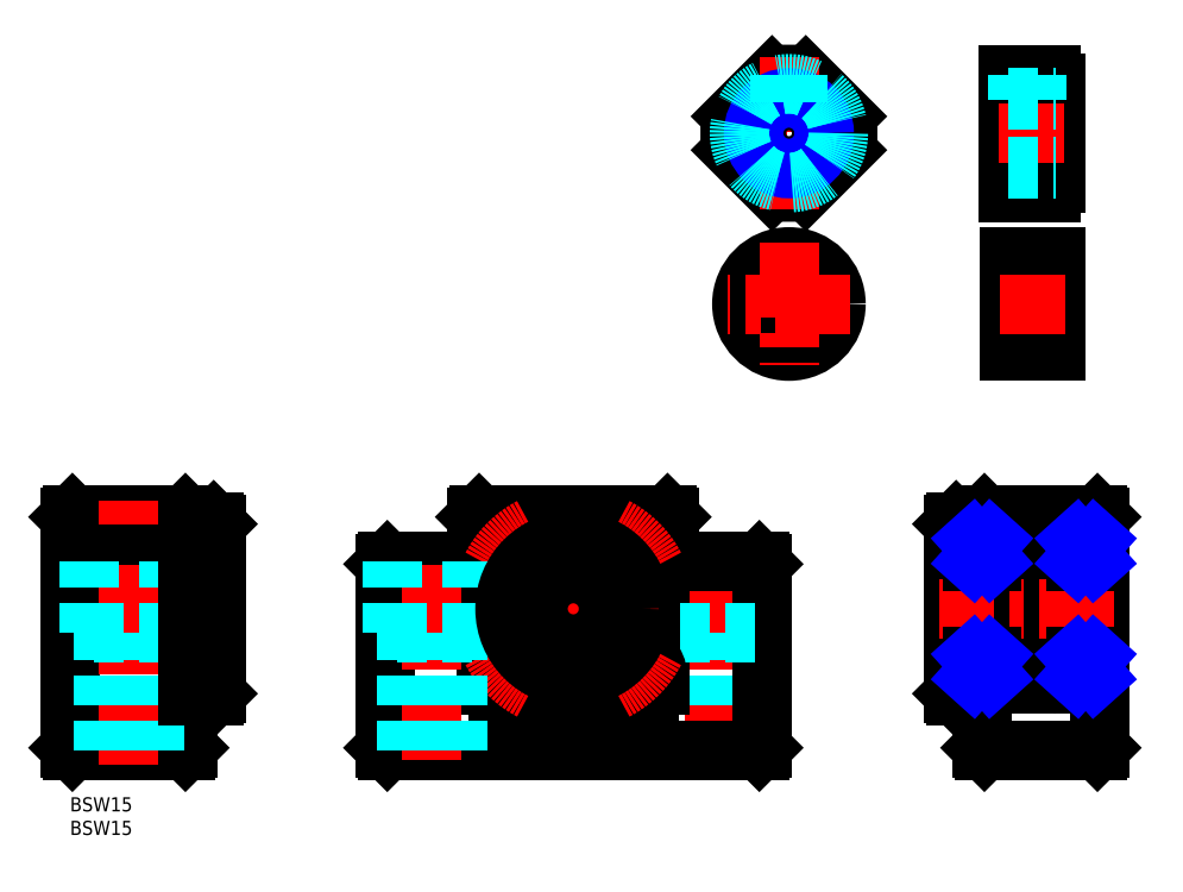
<metadata>
{"format":"dxf","ext":"dxf","renderer":"ezdxf+matplotlib","layout":"modelspace","background":"white","min_lineweight":24,"dpi":150}
</metadata>
<code>
0
SECTION
2
ENTITIES
0
INSERT
8
MSM_CONTINUOUS
2
*U48
10
0
20
0
30
0
0
INSERT
8
MSM_CONTINUOUS
2
*U49
10
0
20
0
30
0
0
LINE
8
MSM_CENTER
10
106.9
20
7.997
30
0
11
106.9
21
63
31
0
0
LINE
8
MSM_CENTER
10
136.9
20
7.997
30
0
11
136.9
21
52
31
0
0
LINE
8
MSM_DASHED
10
128.4
20
35
30
0
11
128.4
21
50
31
0
0
LINE
8
MSM_DASHED
10
145.4
20
35
30
0
11
145.4
21
50
31
0
0
LINE
8
MSM_DASHED
10
131.4
20
9.997
30
0
11
131.4
21
35
31
0
0
LINE
8
MSM_DASHED
10
142.4
20
9.997
30
0
11
142.4
21
35
31
0
0
LINE
8
MSM_CONTINUOUS
10
86.36
20
50
30
0
11
86.36
21
59.5
31
0
0
LINE
8
MSM_CONTINUOUS
10
86.86
20
60
30
0
11
86.36
21
59.5
31
0
0
LINE
8
MSM_CONTINUOUS
10
127.4
20
50
30
0
11
127.4
21
59.5
31
0
0
LINE
8
MSM_CONTINUOUS
10
126.9
20
60
30
0
11
127.4
21
59.5
31
0
0
LINE
8
MSM_CONTINUOUS
10
66.86
20
10.5
30
0
11
66.86
21
49.5
31
0
0
LINE
8
MSM_CONTINUOUS
10
67.36
20
50
30
0
11
66.86
21
49.5
31
0
0
LINE
8
MSM_CONTINUOUS
10
146.9
20
10.5
30
0
11
146.9
21
49.5
31
0
0
LINE
8
MSM_CONTINUOUS
10
146.4
20
50
30
0
11
146.9
21
49.5
31
0
0
LINE
8
MSM_CONTINUOUS
10
125.4
20
23.94
30
0
11
125.4
21
56.06
31
0
0
LINE
8
MSM_CONTINUOUS
10
88.36
20
23.94
30
0
11
88.36
21
56.06
31
0
0
LINE
8
MSM_CENTER
10
124.9
20
40
30
0
11
88.86
21
40
31
0
0
LINE
8
MSM_CONTINUOUS
10
146.4
20
9.997
30
0
11
67.36
21
9.997
31
0
0
LINE
8
MSM_CONTINUOUS
10
66.86
20
10.5
30
0
11
67.36
21
9.997
31
0
0
LINE
8
MSM_CONTINUOUS
10
146.9
20
10.5
30
0
11
146.4
21
9.997
31
0
0
LINE
8
MSM_CONTINUOUS
10
126.9
20
60
30
0
11
86.86
21
60
31
0
0
LINE
8
MSM_CONTINUOUS
10
146.4
20
50
30
0
11
127.4
21
50
31
0
0
LINE
8
MSM_DASHED
10
145.4
20
35
30
0
11
128.4
21
35
31
0
0
LINE
8
MSM_CONTINUOUS
10
86.36
20
50
30
0
11
67.36
21
50
31
0
0
LINE
8
MSM_CONTINUOUS
10
122.9
20
21.5
30
0
11
90.8
21
21.5
31
0
0
LINE
8
MSM_CONTINUOUS
10
122.9
20
58.5
30
0
11
90.8
21
58.5
31
0
0
LINE
8
MSM_CENTER
10
88.83
20
21.97
30
0
11
97.32
21
30.45
31
0
0
LINE
8
MSM_CENTER
10
116.4
20
49.54
30
0
11
124.9
21
58.03
31
0
0
LINE
8
MSM_CENTER
10
124.9
20
21.97
30
0
11
116.4
21
30.45
31
0
0
LINE
8
MSM_CENTER
10
98.38
20
48.48
30
0
11
89.89
21
56.97
31
0
0
CIRCLE
8
MSM_CONTINUOUS
10
120.6
20
53.79
30
0
40
4
0
CIRCLE
8
MSM_CONTINUOUS
10
93.07
20
53.79
30
0
40
4
0
CIRCLE
8
MSM_CONTINUOUS
10
93.07
20
26.21
30
0
40
4
0
CIRCLE
8
MSM_CONTINUOUS
10
120.6
20
26.21
30
0
40
4
0
CIRCLE
8
MSM_CONTINUOUS
10
120.6
20
53.79
30
0
40
3.5
0
POLYLINE
8
MSM_CONTINUOUS
66
     1
10
0
20
0
30
0
70
     1
0
VERTEX
8
MSM_CONTINUOUS
10
121.6
20
55.49
30
0
0
VERTEX
8
MSM_CONTINUOUS
10
122.6
20
53.79
30
0
0
VERTEX
8
MSM_CONTINUOUS
10
121.6
20
52.09
30
0
0
VERTEX
8
MSM_CONTINUOUS
10
119.7
20
52.09
30
0
0
VERTEX
8
MSM_CONTINUOUS
10
118.7
20
53.79
30
0
0
VERTEX
8
MSM_CONTINUOUS
10
119.7
20
55.49
30
0
0
SEQEND
8
MSM_CONTINUOUS
0
CIRCLE
8
MSM_CONTINUOUS
10
93.07
20
53.79
30
0
40
3.5
0
POLYLINE
8
MSM_CONTINUOUS
66
     1
10
0
20
0
30
0
70
     1
0
VERTEX
8
MSM_CONTINUOUS
10
94.05
20
55.49
30
0
0
VERTEX
8
MSM_CONTINUOUS
10
95.04
20
53.79
30
0
0
VERTEX
8
MSM_CONTINUOUS
10
94.05
20
52.09
30
0
0
VERTEX
8
MSM_CONTINUOUS
10
92.09
20
52.09
30
0
0
VERTEX
8
MSM_CONTINUOUS
10
91.11
20
53.79
30
0
0
VERTEX
8
MSM_CONTINUOUS
10
92.09
20
55.49
30
0
0
SEQEND
8
MSM_CONTINUOUS
0
CIRCLE
8
MSM_CONTINUOUS
10
93.07
20
26.21
30
0
40
3.5
0
POLYLINE
8
MSM_CONTINUOUS
66
     1
10
0
20
0
30
0
70
     1
0
VERTEX
8
MSM_CONTINUOUS
10
94.05
20
27.91
30
0
0
VERTEX
8
MSM_CONTINUOUS
10
95.04
20
26.21
30
0
0
VERTEX
8
MSM_CONTINUOUS
10
94.05
20
24.51
30
0
0
VERTEX
8
MSM_CONTINUOUS
10
92.09
20
24.51
30
0
0
VERTEX
8
MSM_CONTINUOUS
10
91.11
20
26.21
30
0
0
VERTEX
8
MSM_CONTINUOUS
10
92.09
20
27.91
30
0
0
SEQEND
8
MSM_CONTINUOUS
0
CIRCLE
8
MSM_CONTINUOUS
10
120.6
20
26.21
30
0
40
3.5
0
POLYLINE
8
MSM_CONTINUOUS
66
     1
10
0
20
0
30
0
70
     1
0
VERTEX
8
MSM_CONTINUOUS
10
121.6
20
27.91
30
0
0
VERTEX
8
MSM_CONTINUOUS
10
122.6
20
26.21
30
0
0
VERTEX
8
MSM_CONTINUOUS
10
121.6
20
24.51
30
0
0
VERTEX
8
MSM_CONTINUOUS
10
119.7
20
24.51
30
0
0
VERTEX
8
MSM_CONTINUOUS
10
118.7
20
26.21
30
0
0
VERTEX
8
MSM_CONTINUOUS
10
119.7
20
27.91
30
0
0
SEQEND
8
MSM_CONTINUOUS
0
ARC
8
MSM_CONTINUOUS
10
106.9
20
40
30
0
40
24.5
50
40.97
51
49.03
0
ARC
8
MSM_CONTINUOUS
10
106.9
20
40
30
0
40
24.5
50
311
51
319
0
ARC
8
MSM_CONTINUOUS
10
106.9
20
40
30
0
40
24.5
50
221
51
229
0
ARC
8
MSM_CONTINUOUS
10
106.9
20
40
30
0
40
24.5
50
131
51
139
0
ARC
8
MSM_CENTER
10
106.9
20
40
30
0
40
19.5
50
27.3
51
62.7
0
ARC
8
MSM_CENTER
10
106.9
20
40
30
0
40
19.5
50
297.3
51
332.7
0
ARC
8
MSM_CENTER
10
106.9
20
40
30
0
40
19.5
50
207.3
51
242.7
0
ARC
8
MSM_CENTER
10
106.9
20
40
30
0
40
19.5
50
117.3
51
152.7
0
LINE
8
MSM_CENTER
10
76.86
20
7.997
30
0
11
76.86
21
52
31
0
0
LINE
8
MSM_DASHED
10
68.36
20
35
30
0
11
68.36
21
50
31
0
0
LINE
8
MSM_DASHED
10
85.36
20
35
30
0
11
85.36
21
50
31
0
0
LINE
8
MSM_DASHED
10
71.36
20
9.997
30
0
11
71.36
21
35
31
0
0
LINE
8
MSM_DASHED
10
82.36
20
9.997
30
0
11
82.36
21
35
31
0
0
LINE
8
MSM_DASHED
10
85.36
20
35
30
0
11
68.36
21
35
31
0
0
CIRCLE
8
MSM_CONTINUOUS
10
106.9
20
40
30
0
40
14.5
0
LINE
8
MSM_CENTER
10
136.4
20
140.9
30
0
11
168.9
21
140.9
31
0
0
LINE
8
MSM_CONTINUOUS
10
208.2
20
130.4
30
0
11
209.2
21
130.4
31
0
0
LINE
8
MSM_CONTINUOUS
10
208.2
20
151.4
30
0
11
209.2
21
151.4
31
0
0
LINE
8
MSM_CONTINUOUS
10
199.2
20
128.4
30
0
11
208.2
21
128.4
31
0
0
LINE
8
MSM_CONTINUOUS
10
199.2
20
153.4
30
0
11
208.2
21
153.4
31
0
0
LINE
8
MSM_CONTINUOUS
10
199.4
20
94.7
30
0
11
209.4
21
94.7
31
0
0
LINE
8
MSM_CONTINUOUS
10
199.4
20
114.7
30
0
11
209.4
21
114.7
31
0
0
LINE
8
MSM_DASHED
10
199.4
20
97.2
30
0
11
209.4
21
97.2
31
0
0
LINE
8
MSM_DASHED
10
199.4
20
112.2
30
0
11
209.4
21
112.2
31
0
0
LINE
8
MSM_CONTINUOUS
10
187.6
20
25.5
30
0
11
195.6
21
25.5
31
0
0
LINE
8
MSM_CONTINUOUS
10
187.6
20
54.5
30
0
11
195.6
21
54.5
31
0
0
LINE
8
MSM_CONTINUOUS
10
188.1
20
21.5
30
0
11
193.6
21
21.5
31
0
0
LINE
8
MSM_CONTINUOUS
10
188.1
20
58.5
30
0
11
193.6
21
58.5
31
0
0
LINE
8
MSM_CONTINUOUS
10
193.6
20
24
30
0
11
213.6
21
24
31
0
0
LINE
8
MSM_CONTINUOUS
10
194.1
20
9.997
30
0
11
218.1
21
9.997
31
0
0
LINE
8
MSM_CONTINUOUS
10
194.1
20
60
30
0
11
218.1
21
60
31
0
0
LINE
8
MSM_CONTINUOUS
10
213.6
20
25.5
30
0
11
218.6
21
25.5
31
0
0
LINE
8
MSM_CONTINUOUS
10
218.6
20
59.5
30
0
11
218.6
21
10.5
31
0
0
LINE
8
MSM_CONTINUOUS
10
193.6
20
59.5
30
0
11
193.6
21
56
31
0
0
LINE
8
MSM_CONTINUOUS
10
193.6
20
24
30
0
11
193.6
21
10.5
31
0
0
LINE
8
MSM_CONTINUOUS
10
213.6
20
56
30
0
11
213.6
21
24
31
0
0
LINE
8
MSM_CONTINUOUS
10
217.6
20
54.5
30
0
11
217.6
21
25.5
31
0
0
LINE
8
MSM_CONTINUOUS
10
204.6
20
56
30
0
11
204.6
21
24
31
0
0
LINE
8
MSM_CONTINUOUS
10
213.6
20
56
30
0
11
213.6
21
24
31
0
0
LINE
8
MSM_CONTINUOUS
10
213.6
20
56
30
0
11
193.6
21
56
31
0
0
LINE
8
MSM_CONTINUOUS
10
213.6
20
32.5
30
0
11
195.6
21
32.5
31
0
0
LINE
8
MSM_CENTER
10
213.6
20
28.25
30
0
11
195.6
21
28.25
31
0
0
LINE
8
MSM_CONTINUOUS
10
213.6
20
47.5
30
0
11
195.6
21
47.5
31
0
0
LINE
8
MSM_CENTER
10
213.6
20
51.75
30
0
11
195.6
21
51.75
31
0
0
LINE
8
MSM_CENTER
10
209.1
20
55.25
30
0
11
209.1
21
48.25
31
0
0
CIRCLE
8
MSM_CONTINUOUS
10
209.1
20
51.75
30
0
40
2.5
0
LINE
8
MSM_CONTINUOUS
10
210.6
20
53.75
30
0
11
213.1
21
53.75
31
0
0
LINE
8
MSM_CONTINUOUS
10
205.1
20
49.75
30
0
11
207.6
21
49.75
31
0
0
LINE
8
MSM_CONTINUOUS
10
207.6
20
53.75
30
0
11
205.1
21
54.42
31
0
0
LINE
8
MSM_CONTINUOUS
10
210.6
20
49.75
30
0
11
213.1
21
49.08
31
0
0
LINE
8
MSM_CONTINUOUS
10
213.1
20
53.25
30
0
11
213.1
21
49.08
31
0
0
LINE
8
MSM_CONTINUOUS
10
212.9
20
53.05
30
0
11
212.9
21
49.13
31
0
0
LINE
8
MSM_CONTINUOUS
10
205.1
20
53.77
30
0
11
205.1
21
49.75
31
0
0
LINE
8
MSM_CONTINUOUS
10
210.6
20
53.75
30
0
11
213.6
21
53.75
31
0
0
LINE
8
MSM_CONTINUOUS
10
211.1
20
53.25
30
0
11
213.1
21
53.25
31
0
0
LINE
8
MSM_CONTINUOUS
10
211.3
20
53.05
30
0
11
212.9
21
53.05
31
0
0
LINE
8
MSM_CONTINUOUS
10
204.6
20
49.75
30
0
11
207.6
21
49.75
31
0
0
LINE
8
MSM_CONTINUOUS
10
207.6
20
53.75
30
0
11
204.6
21
54.55
31
0
0
LINE
8
MSM_CONTINUOUS
10
207.1
20
53.23
30
0
11
205.1
21
53.77
31
0
0
LINE
8
MSM_CONTINUOUS
10
207
20
53.06
30
0
11
205.1
21
53.56
31
0
0
LINE
8
MSM_CONTINUOUS
10
210.6
20
49.75
30
0
11
213.6
21
48.94
31
0
0
LINE
8
MSM_CENTER
10
200.1
20
55.25
30
0
11
200.1
21
48.25
31
0
0
CIRCLE
8
MSM_CONTINUOUS
10
200.1
20
51.75
30
0
40
2.5
0
LINE
8
MSM_CONTINUOUS
10
198.6
20
53.75
30
0
11
196.1
21
53.75
31
0
0
LINE
8
MSM_CONTINUOUS
10
204.1
20
49.75
30
0
11
201.6
21
49.75
31
0
0
LINE
8
MSM_CONTINUOUS
10
201.6
20
53.75
30
0
11
204.1
21
54.42
31
0
0
LINE
8
MSM_CONTINUOUS
10
198.6
20
49.75
30
0
11
196.1
21
49.08
31
0
0
LINE
8
MSM_CONTINUOUS
10
196.1
20
53.25
30
0
11
196.1
21
49.08
31
0
0
LINE
8
MSM_CONTINUOUS
10
196.3
20
53.05
30
0
11
196.3
21
49.13
31
0
0
LINE
8
MSM_CONTINUOUS
10
204.1
20
53.77
30
0
11
204.1
21
49.75
31
0
0
LINE
8
MSM_CONTINUOUS
10
198.6
20
53.75
30
0
11
195.6
21
53.75
31
0
0
LINE
8
MSM_CONTINUOUS
10
198.1
20
53.25
30
0
11
196.1
21
53.25
31
0
0
LINE
8
MSM_CONTINUOUS
10
198
20
53.05
30
0
11
196.3
21
53.05
31
0
0
LINE
8
MSM_CONTINUOUS
10
204.6
20
49.75
30
0
11
201.6
21
49.75
31
0
0
LINE
8
MSM_CONTINUOUS
10
201.6
20
53.75
30
0
11
204.6
21
54.55
31
0
0
LINE
8
MSM_CONTINUOUS
10
202.2
20
53.23
30
0
11
204.1
21
53.77
31
0
0
LINE
8
MSM_CONTINUOUS
10
202.3
20
53.06
30
0
11
204.1
21
53.56
31
0
0
LINE
8
MSM_CONTINUOUS
10
198.6
20
49.75
30
0
11
195.6
21
48.94
31
0
0
LINE
8
MSM_CENTER
10
209.1
20
24.75
30
0
11
209.1
21
31.75
31
0
0
CIRCLE
8
MSM_CONTINUOUS
10
209.1
20
28.25
30
0
40
2.5
0
LINE
8
MSM_CONTINUOUS
10
210.6
20
26.25
30
0
11
213.1
21
26.25
31
0
0
LINE
8
MSM_CONTINUOUS
10
205.1
20
30.25
30
0
11
207.6
21
30.25
31
0
0
LINE
8
MSM_CONTINUOUS
10
207.6
20
26.25
30
0
11
205.1
21
25.58
31
0
0
LINE
8
MSM_CONTINUOUS
10
210.6
20
30.25
30
0
11
213.1
21
30.92
31
0
0
LINE
8
MSM_CONTINUOUS
10
213.1
20
26.75
30
0
11
213.1
21
30.92
31
0
0
LINE
8
MSM_CONTINUOUS
10
212.9
20
26.95
30
0
11
212.9
21
30.86
31
0
0
LINE
8
MSM_CONTINUOUS
10
205.1
20
26.23
30
0
11
205.1
21
30.25
31
0
0
LINE
8
MSM_CONTINUOUS
10
210.6
20
26.25
30
0
11
213.6
21
26.25
31
0
0
LINE
8
MSM_CONTINUOUS
10
211.1
20
26.75
30
0
11
213.1
21
26.75
31
0
0
LINE
8
MSM_CONTINUOUS
10
211.3
20
26.95
30
0
11
212.9
21
26.95
31
0
0
LINE
8
MSM_CONTINUOUS
10
204.6
20
30.25
30
0
11
207.6
21
30.25
31
0
0
LINE
8
MSM_CONTINUOUS
10
207.6
20
26.25
30
0
11
204.6
21
25.44
31
0
0
LINE
8
MSM_CONTINUOUS
10
207.1
20
26.76
30
0
11
205.1
21
26.23
31
0
0
LINE
8
MSM_CONTINUOUS
10
207
20
26.94
30
0
11
205.1
21
26.44
31
0
0
LINE
8
MSM_CONTINUOUS
10
210.6
20
30.25
30
0
11
213.6
21
31.05
31
0
0
LINE
8
MSM_CENTER
10
200.1
20
24.75
30
0
11
200.1
21
31.75
31
0
0
CIRCLE
8
MSM_CONTINUOUS
10
200.1
20
28.25
30
0
40
2.5
0
LINE
8
MSM_CONTINUOUS
10
198.6
20
26.25
30
0
11
196.1
21
26.25
31
0
0
LINE
8
MSM_CONTINUOUS
10
204.1
20
30.25
30
0
11
201.6
21
30.25
31
0
0
LINE
8
MSM_CONTINUOUS
10
201.6
20
26.25
30
0
11
204.1
21
25.58
31
0
0
LINE
8
MSM_CONTINUOUS
10
198.6
20
30.25
30
0
11
196.1
21
30.92
31
0
0
LINE
8
MSM_CONTINUOUS
10
196.1
20
26.75
30
0
11
196.1
21
30.92
31
0
0
LINE
8
MSM_CONTINUOUS
10
196.3
20
26.95
30
0
11
196.3
21
30.86
31
0
0
LINE
8
MSM_CONTINUOUS
10
204.1
20
26.23
30
0
11
204.1
21
30.25
31
0
0
LINE
8
MSM_CONTINUOUS
10
198.6
20
26.25
30
0
11
195.6
21
26.25
31
0
0
LINE
8
MSM_CONTINUOUS
10
198.1
20
26.75
30
0
11
196.1
21
26.75
31
0
0
LINE
8
MSM_CONTINUOUS
10
198
20
26.95
30
0
11
196.3
21
26.95
31
0
0
LINE
8
MSM_CONTINUOUS
10
204.6
20
30.25
30
0
11
201.6
21
30.25
31
0
0
LINE
8
MSM_CONTINUOUS
10
201.6
20
26.25
30
0
11
204.6
21
25.44
31
0
0
LINE
8
MSM_CONTINUOUS
10
202.2
20
26.76
30
0
11
204.1
21
26.23
31
0
0
LINE
8
MSM_CONTINUOUS
10
202.3
20
26.94
30
0
11
204.1
21
26.44
31
0
0
LINE
8
MSM_CONTINUOUS
10
198.6
20
30.25
30
0
11
195.6
21
31.05
31
0
0
LINE
8
MSM_CONTINUOUS
10
195.6
20
56
30
0
11
195.6
21
24
31
0
0
LINE
8
MSM_CONTINUOUS
10
193.6
20
58.5
30
0
11
193.6
21
56
31
0
0
LINE
8
MSM_CONTINUOUS
10
193.6
20
24
30
0
11
193.6
21
21.5
31
0
0
LINE
8
MSM_CONTINUOUS
10
187.6
20
58
30
0
11
187.6
21
22
31
0
0
LINE
8
MSM_CONTINUOUS
10
191.6
20
54.5
30
0
11
191.6
21
25.5
31
0
0
LINE
8
MSM_CONTINUOUS
10
199.4
20
114.7
30
0
11
199.4
21
94.7
31
0
0
LINE
8
MSM_CONTINUOUS
10
209.2
20
151.4
30
0
11
209.2
21
130.4
31
0
0
LINE
8
MSM_CENTER
10
203.2
20
155.4
30
0
11
203.2
21
146.4
31
0
0
LINE
8
MSM_CONTINUOUS
10
199.2
20
153.4
30
0
11
199.2
21
128.4
31
0
0
LINE
8
MSM_CONTINUOUS
10
208.2
20
153.4
30
0
11
208.2
21
128.4
31
0
0
LINE
8
MSM_CONTINUOUS
10
213.6
20
54.5
30
0
11
218.6
21
54.5
31
0
0
LINE
8
MSM_CENTER
10
34
20
40
30
0
11
22.41
21
40
31
0
0
LINE
8
MSM_CONTINUOUS
10
30.5
20
21.5
30
0
11
25.05
21
21.5
31
0
0
LINE
8
MSM_CONTINUOUS
10
31
20
22
30
0
11
30.5
21
21.5
31
0
0
LINE
8
MSM_CONTINUOUS
10
30.5
20
58.5
30
0
11
25.05
21
58.5
31
0
0
LINE
8
MSM_CONTINUOUS
10
24.5
20
9.997
30
0
11
0.5
21
9.997
31
0
0
LINE
8
MSM_CONTINUOUS
10
0
20
10.5
30
0
11
0.5
21
9.997
31
0
0
LINE
8
MSM_CONTINUOUS
10
24.5
20
60
30
0
11
0.5
21
60
31
0
0
LINE
8
MSM_CONTINUOUS
10
0
20
59.5
30
0
11
0
21
10.5
31
0
0
LINE
8
MSM_CONTINUOUS
10
0.5
20
60
30
0
11
0
21
59.5
31
0
0
LINE
8
MSM_CONTINUOUS
10
25
20
59.5
30
0
11
25
21
10.5
31
0
0
LINE
8
MSM_CONTINUOUS
10
24.5
20
60
30
0
11
25
21
59.5
31
0
0
LINE
8
MSM_CONTINUOUS
10
24.5
20
9.997
30
0
11
25
21
10.5
31
0
0
LINE
8
MSM_CONTINUOUS
10
31
20
58
30
0
11
31
21
22
31
0
0
LINE
8
MSM_CONTINUOUS
10
30.5
20
58.5
30
0
11
31
21
58
31
0
0
LINE
8
MSM_CENTER
10
12.5
20
6.997
30
0
11
12.5
21
63
31
0
0
LINE
8
MSM_CONTINUOUS
10
25
20
50
30
0
11
0
21
50
31
0
0
LINE
8
MSM_CENTER
10
12.5
20
7.997
30
0
11
12.5
21
52
31
0
0
LINE
8
MSM_DASHED
10
4
20
35
30
0
11
4
21
50
31
0
0
LINE
8
MSM_DASHED
10
21
20
35
30
0
11
21
21
50
31
0
0
LINE
8
MSM_DASHED
10
7
20
9.997
30
0
11
7
21
35
31
0
0
LINE
8
MSM_DASHED
10
18
20
9.997
30
0
11
18
21
35
31
0
0
LINE
8
MSM_DASHED
10
21
20
35
30
0
11
4
21
35
31
0
0
LINE
8
MSM_CONTINUOUS
10
209.4
20
114.7
30
0
11
209.4
21
94.7
31
0
0
LINE
8
MSM_CENTER
10
221.6
20
40
30
0
11
184.6
21
40
31
0
0
ARC
8
MSM_CONTINUOUS
10
152.6
20
140.9
30
0
40
12.5
50
343.4
51
16.64
0
LINE
8
MSM_CONTINUOUS
10
164.6
20
144.5
30
0
11
156.2
21
152.9
31
0
0
ARC
8
MSM_CONTINUOUS
10
152.6
20
140.9
30
0
40
12.5
50
253.4
51
286.6
0
LINE
8
MSM_CONTINUOUS
10
156.2
20
129
30
0
11
164.6
21
137.4
31
0
0
LINE
8
MSM_CONTINUOUS
10
149.1
20
129
30
0
11
140.7
21
137.4
31
0
0
ARC
8
MSM_CONTINUOUS
10
152.6
20
140.9
30
0
40
12.5
50
163.4
51
196.6
0
LINE
8
MSM_CONTINUOUS
10
140.7
20
144.5
30
0
11
149.1
21
152.9
31
0
0
ARC
8
MSM_CONTINUOUS
10
152.6
20
140.9
30
0
40
12.5
50
73.36
51
106.6
0
LINE
8
MSM_CENTER
10
152.6
20
157.2
30
0
11
152.6
21
124.7
31
0
0
LINE
8
MSM_CENTER
10
197.4
20
104.7
30
0
11
211.4
21
104.7
31
0
0
CIRCLE
8
MSM_CONTINUOUS
10
152.6
20
104.7
30
0
40
7.5
0
CIRCLE
8
MSM_CONTINUOUS
10
152.6
20
104.7
30
0
40
10
0
LINE
8
MSM_CENTER
10
165.6
20
104.7
30
0
11
139.6
21
104.7
31
0
0
LINE
8
MSM_CENTER
10
152.6
20
117.7
30
0
11
152.6
21
91.7
31
0
0
LINE
8
MSM_CENTER
10
197.2
20
140.9
30
0
11
211.2
21
140.9
31
0
0
LINE
8
MSM_DASHED
10
205.2
20
153.4
30
0
11
205.2
21
147.9
31
0
0
LINE
8
MSM_DASHED
10
204.8
20
153.4
30
0
11
204.8
21
147.9
31
0
0
LINE
8
MSM_DASHED
10
201.6
20
153.4
30
0
11
201.6
21
147.9
31
0
0
LINE
8
MSM_DASHED
10
201.2
20
153.4
30
0
11
201.2
21
147.9
31
0
0
CIRCLE
8
MSM_CONTINUOUS
10
152.6
20
140.9
30
0
40
6.958
0
CIRCLE
8
MSM_NARROW
10
152.6
20
140.9
30
0
40
7.5
0
LINE
8
MSM_DASHED
10
199.2
20
148.4
30
0
11
209.2
21
148.4
31
0
0
LINE
8
MSM_DASHED
10
199.2
20
147.9
30
0
11
209.2
21
147.9
31
0
0
LINE
8
MSM_DASHED
10
199.2
20
134
30
0
11
209.2
21
134
31
0
0
LINE
8
MSM_DASHED
10
199.2
20
133.4
30
0
11
209.2
21
133.4
31
0
0
LINE
8
MSM_DASHED
10
154.3
20
153.3
30
0
11
154.3
21
147.7
31
0
0
LINE
8
MSM_DASHED
10
154.6
20
153.3
30
0
11
154.6
21
147.6
31
0
0
LINE
8
MSM_DASHED
10
151
20
153.3
30
0
11
151
21
147.7
31
0
0
LINE
8
MSM_DASHED
10
150.6
20
153.3
30
0
11
150.6
21
147.6
31
0
0
CIRCLE
8
MSM_CONTINUOUS
10
106.9
20
40
30
0
40
10.05
0
CIRCLE
8
MSM_CONTINUOUS
10
106.9
20
40
30
0
40
7.5
0
CIRCLE
8
MSM_DASHED
10
152.6
20
140.9
30
0
40
10.5
0
LINE
8
MSM_CONTINUOUS
10
218.1
20
60
30
0
11
218.6
21
59.5
31
0
0
LINE
8
MSM_CONTINUOUS
10
194.1
20
60
30
0
11
193.6
21
59.5
31
0
0
LINE
8
MSM_CONTINUOUS
10
188.1
20
58.5
30
0
11
187.6
21
58
31
0
0
LINE
8
MSM_CONTINUOUS
10
187.6
20
22
30
0
11
188.1
21
21.5
31
0
0
LINE
8
MSM_CONTINUOUS
10
194.1
20
9.997
30
0
11
193.6
21
10.5
31
0
0
LINE
8
MSM_CONTINUOUS
10
218.6
20
10.5
30
0
11
218.1
21
9.997
31
0
0
LINE
8
MSM_CONTINUOUS
10
25.05
20
58.5
30
0
11
25.05
21
21.5
31
0
0
LINE
8
MSM_CONTINUOUS
10
25.05
20
24
30
0
11
25
21
24
31
0
0
LINE
8
MSM_CONTINUOUS
10
25
20
56
30
0
11
25.05
21
56
31
0
0
LINE
8
MSM_CONTINUOUS
10
213.6
20
50.05
30
0
11
217.6
21
50.05
31
0
0
LINE
8
MSM_NARROW
10
217.6
20
54.5
30
0
11
213.6
21
50.05
31
0
0
LINE
8
MSM_NARROW
10
213.6
20
54.5
30
0
11
217.6
21
50.05
31
0
0
LINE
8
MSM_CONTINUOUS
10
213.6
20
29.95
30
0
11
217.6
21
29.95
31
0
0
LINE
8
MSM_NARROW
10
217.6
20
25.5
30
0
11
213.6
21
29.95
31
0
0
LINE
8
MSM_NARROW
10
213.6
20
25.5
30
0
11
217.6
21
29.95
31
0
0
LINE
8
MSM_CONTINUOUS
10
195.6
20
29.95
30
0
11
191.6
21
29.95
31
0
0
LINE
8
MSM_NARROW
10
191.6
20
25.5
30
0
11
195.6
21
29.95
31
0
0
LINE
8
MSM_NARROW
10
195.6
20
25.5
30
0
11
191.6
21
29.95
31
0
0
LINE
8
MSM_CONTINUOUS
10
195.6
20
50.05
30
0
11
191.6
21
50.05
31
0
0
LINE
8
MSM_NARROW
10
191.6
20
54.5
30
0
11
195.6
21
50.05
31
0
0
LINE
8
MSM_NARROW
10
195.6
20
54.5
30
0
11
191.6
21
50.05
31
0
0
ENDSEC
0
EOF

</code>
